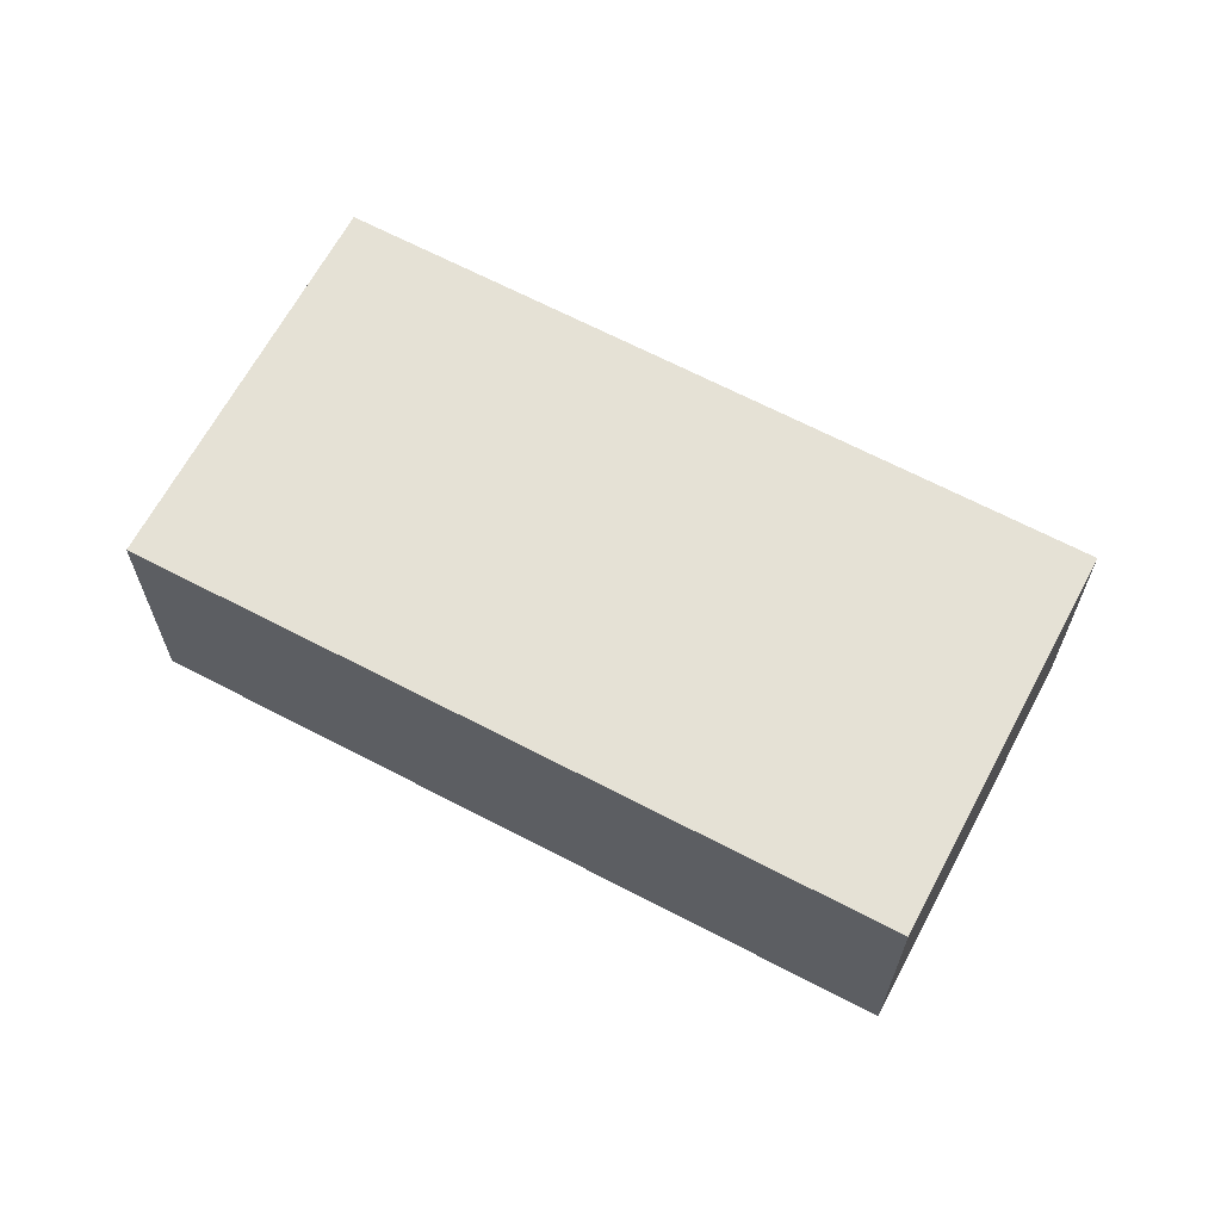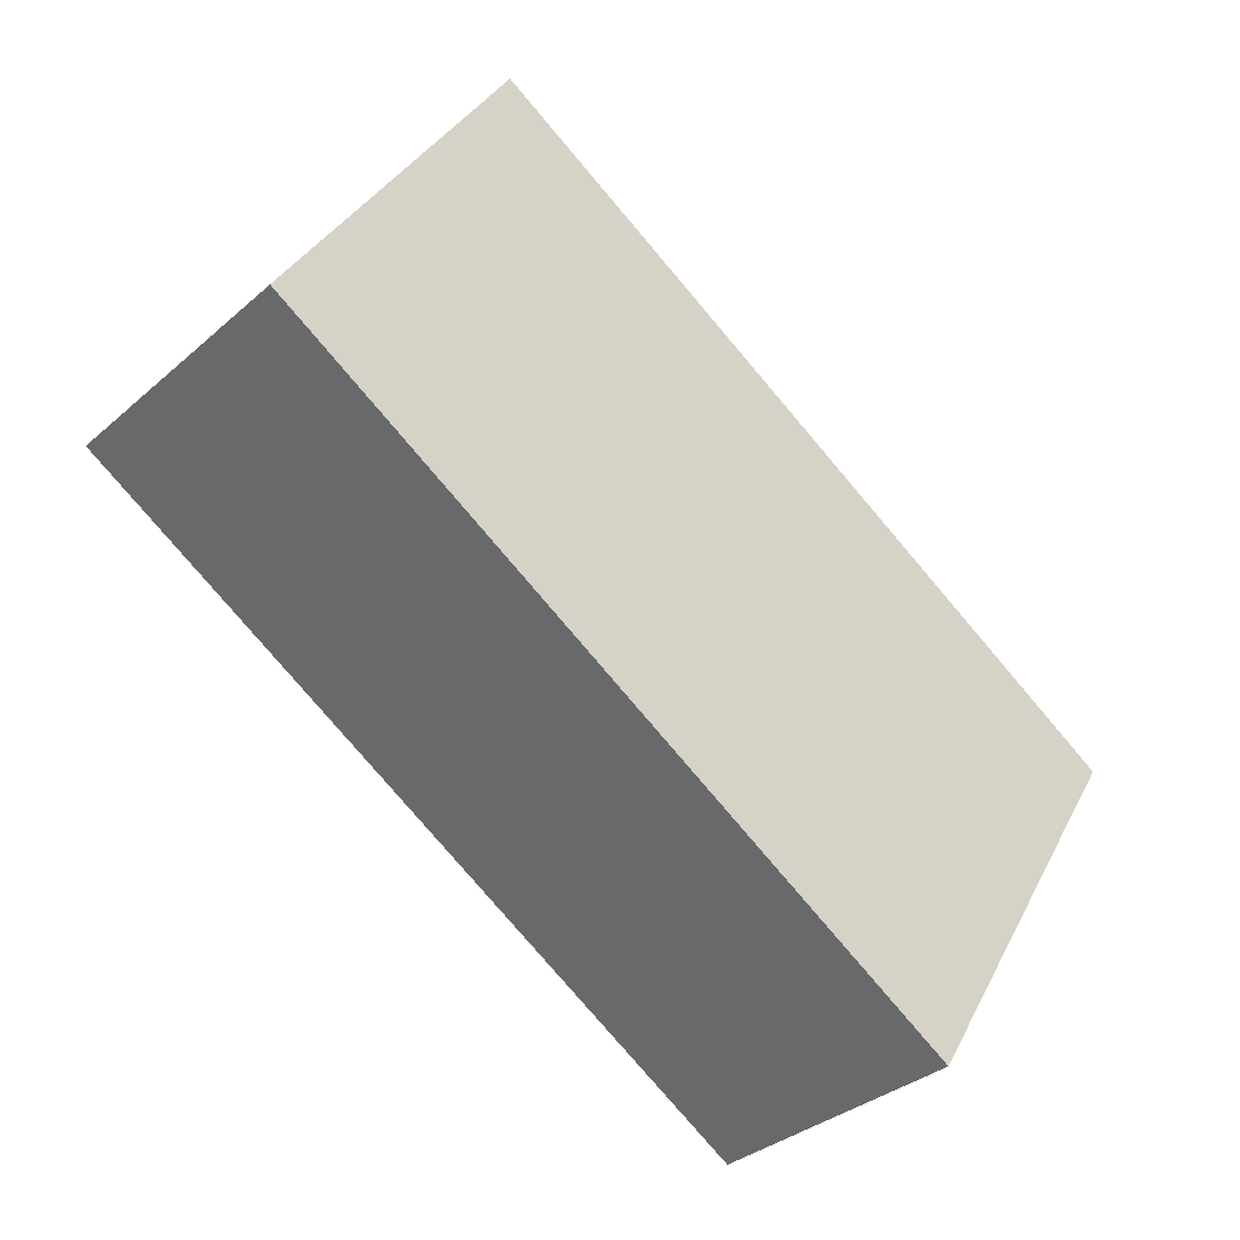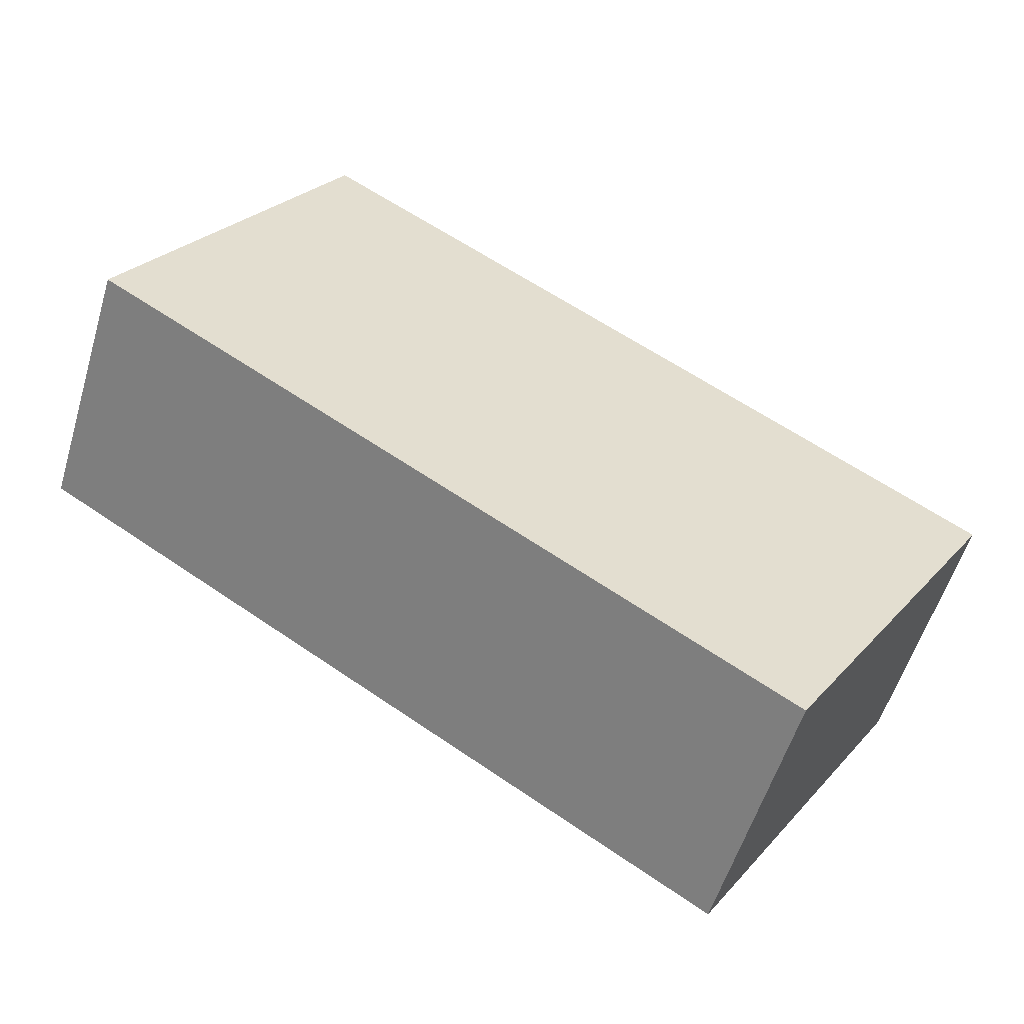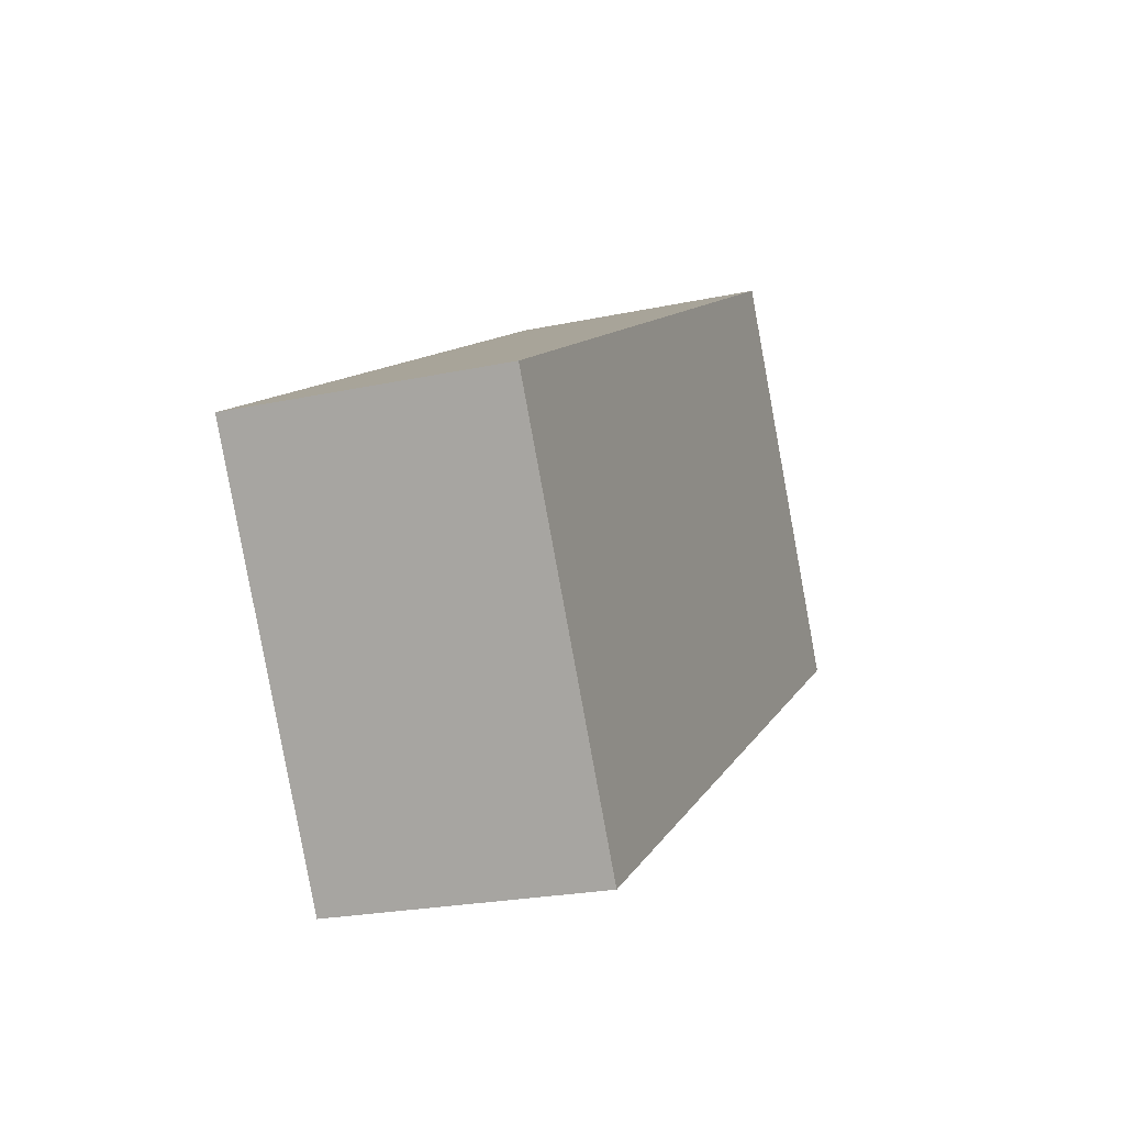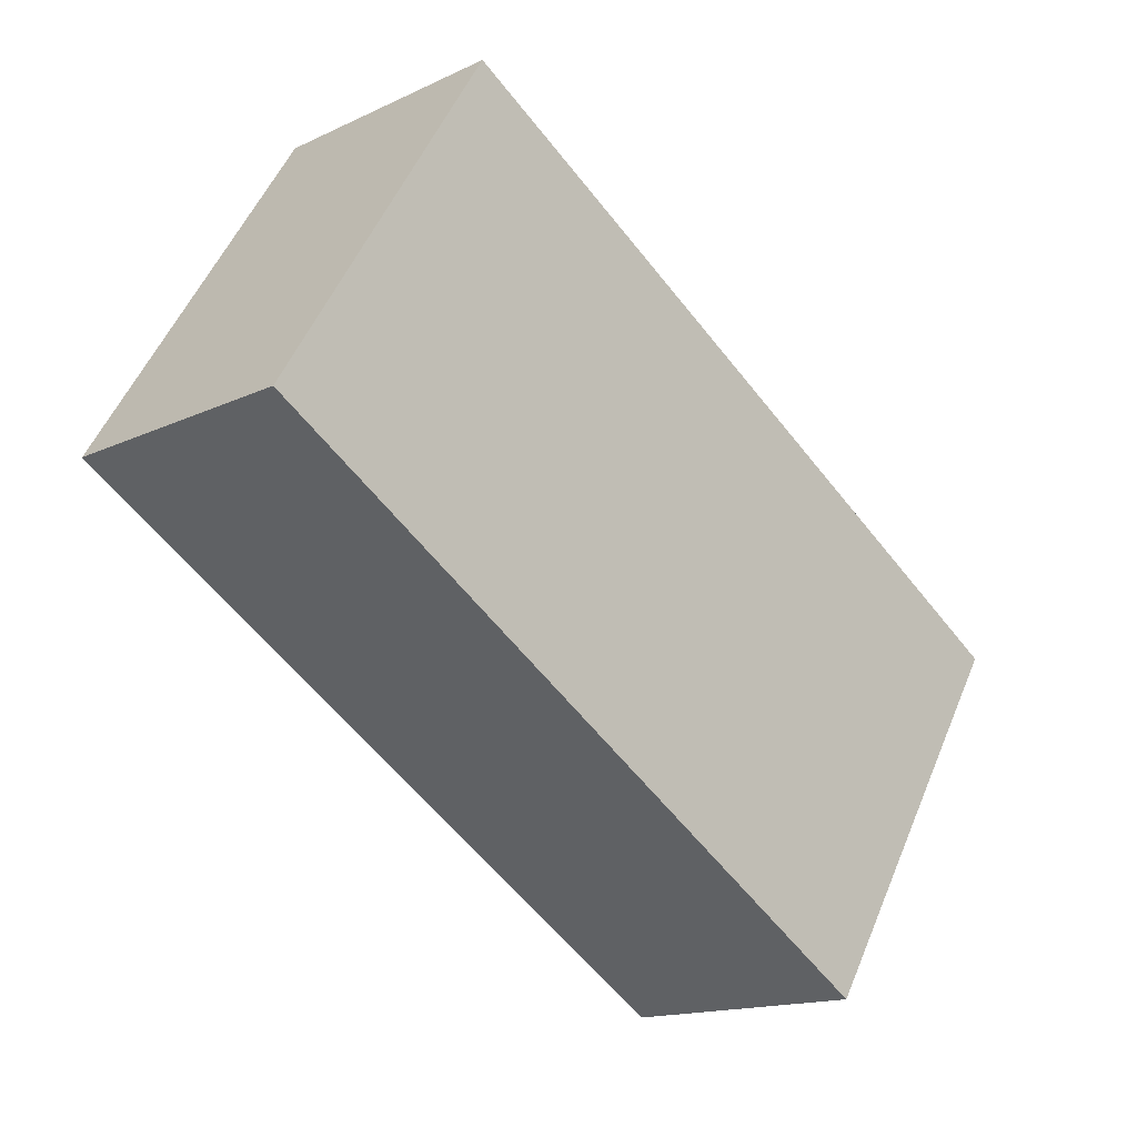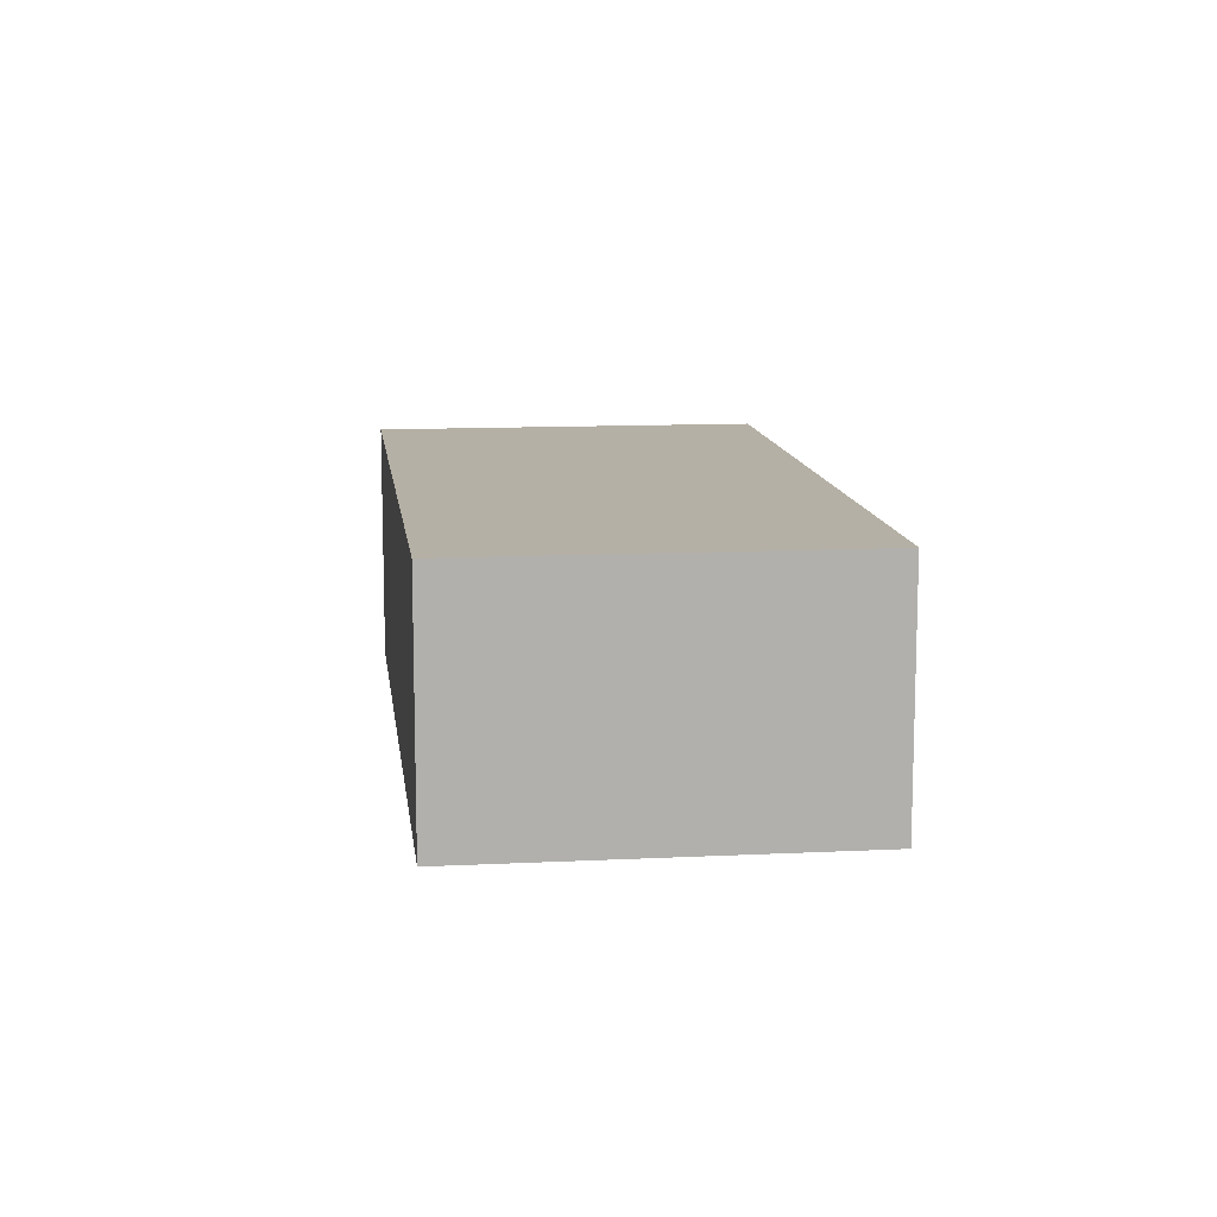
<metadata>
{"format":"obj","ext":"obj","renderer":"f3d","projection":"perspective","resolution":1024,"background":"white","views":[{"elev":65.1,"azim":-120.3,"up":"+Y"},{"elev":-34.0,"azim":-40.6,"up":"+Z"},{"elev":-55.3,"azim":-16.6,"up":"+Z"},{"elev":-23.1,"azim":110.0,"up":"+Z"},{"elev":-15.2,"azim":-44.9,"up":"+Z"},{"elev":11.7,"azim":-65.2,"up":"+Y"}]}
</metadata>
<code>
v  3.298 3.908 5.36
v  9.985 3.908 -6.213
v  0 3.908 2.393e-16
v  13.7 3.908 -1.036
v  10.34 3.908 -6.434
v  13.7 6.344e-17 -1.036
v  10.34 3.94e-16 -6.434
v  0 0 0
v  9.985 3.804e-16 -6.213
v  3.298 -3.282e-16 5.36
g defaultobject
f 1 2 3
f 2 1 4
f 2 4 5
f 6 5 4
f 5 6 7
f 7 2 5
f 2 7 3
f 3 7 8
f 8 7 9
f 8 1 3
f 1 8 10
f 10 4 1
f 4 10 6
f 10 7 6
f 7 10 9
f 9 10 8

</code>
